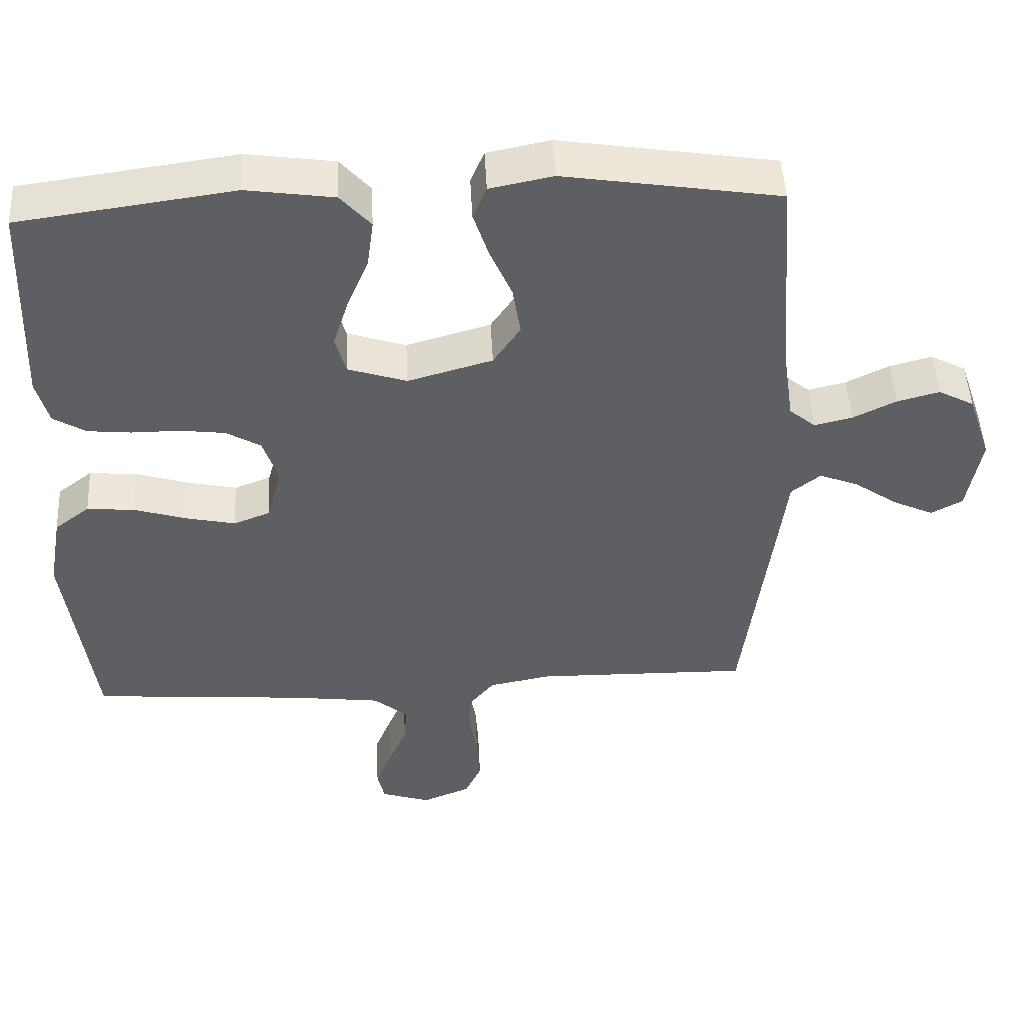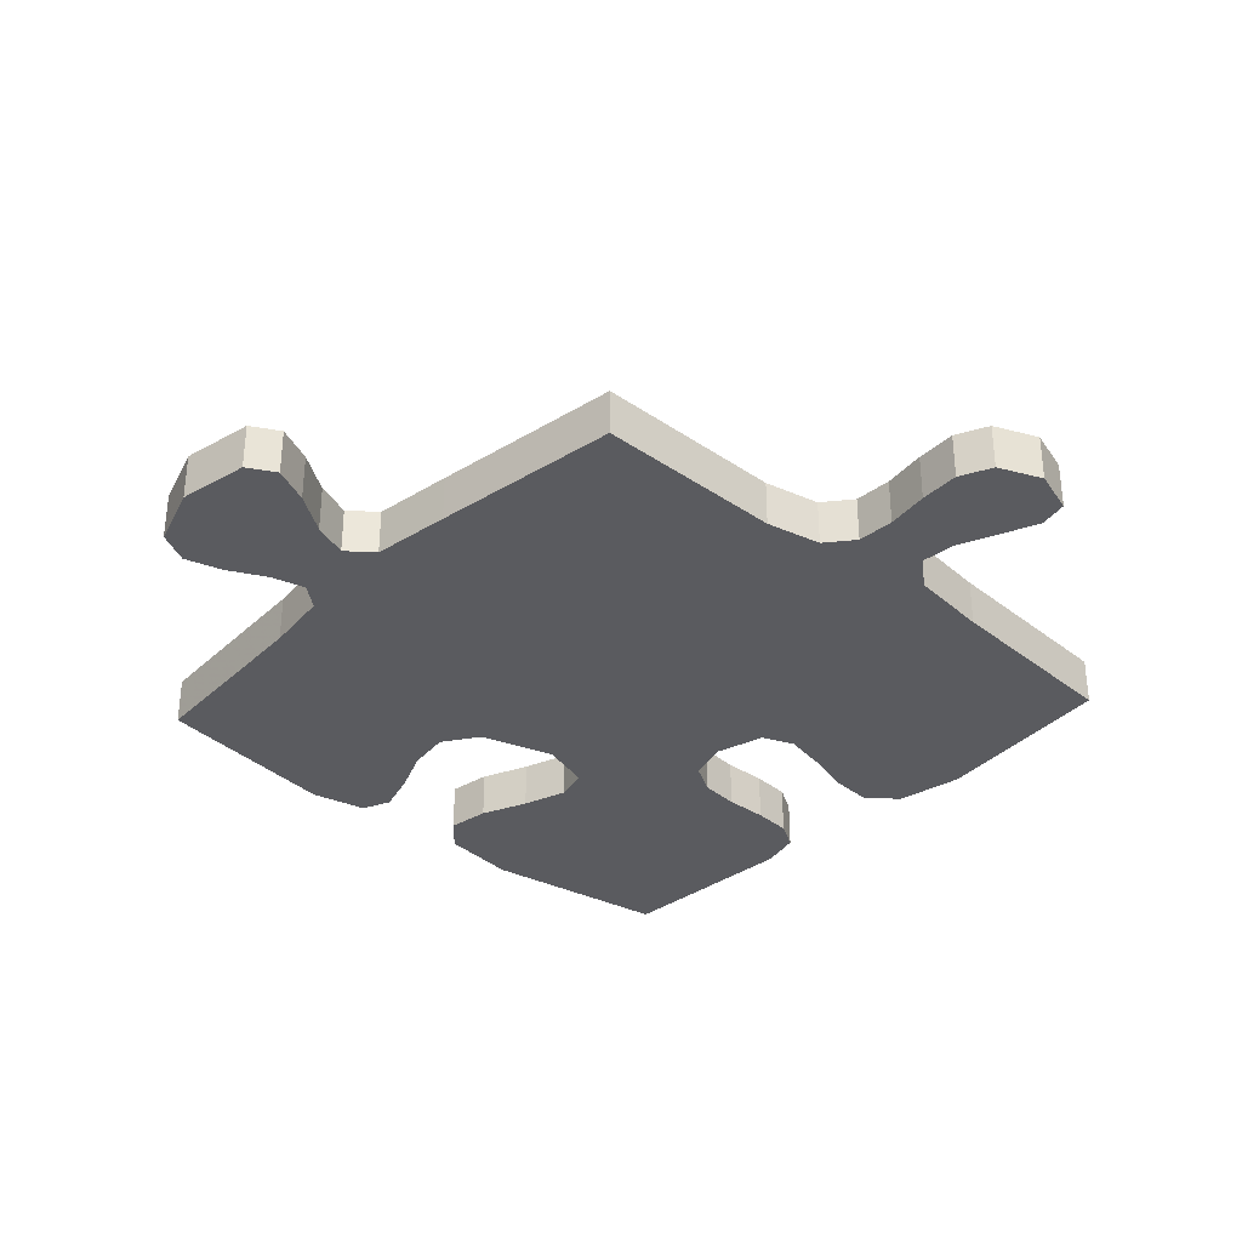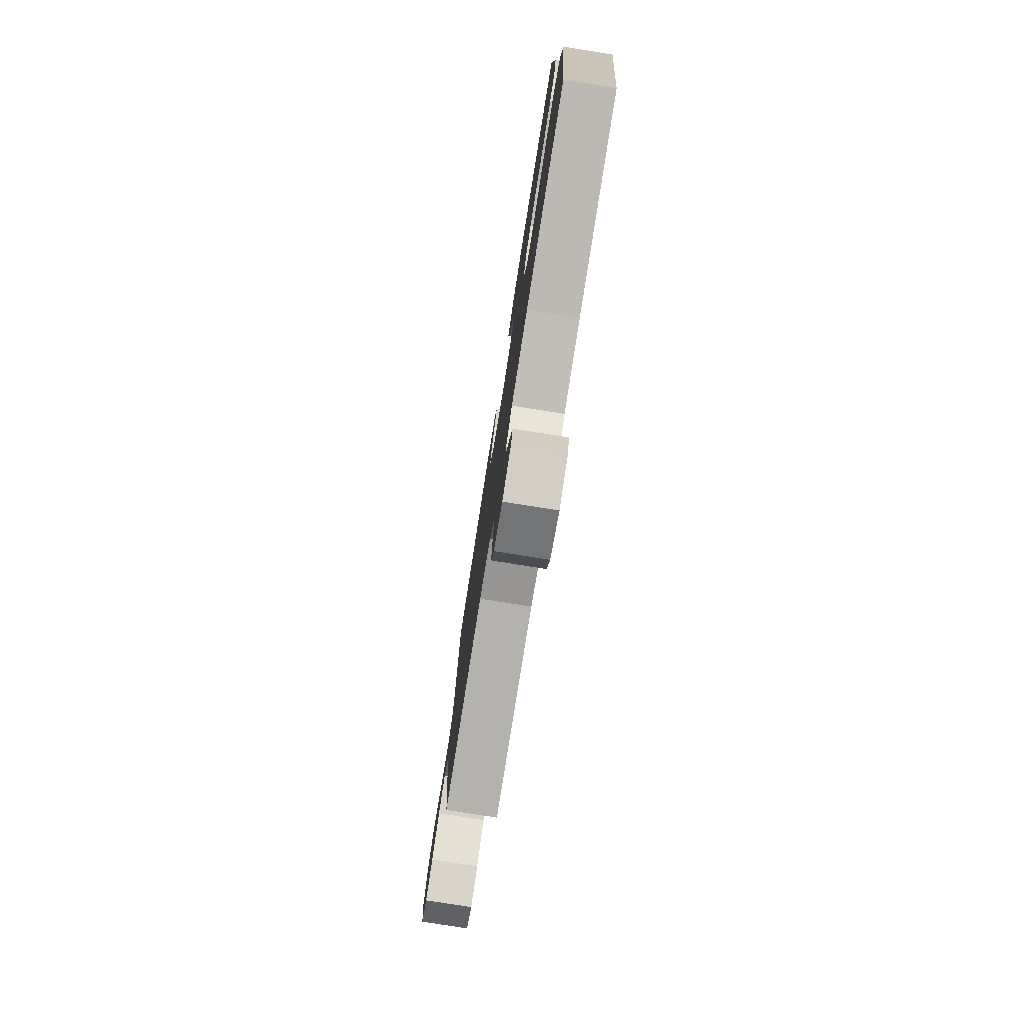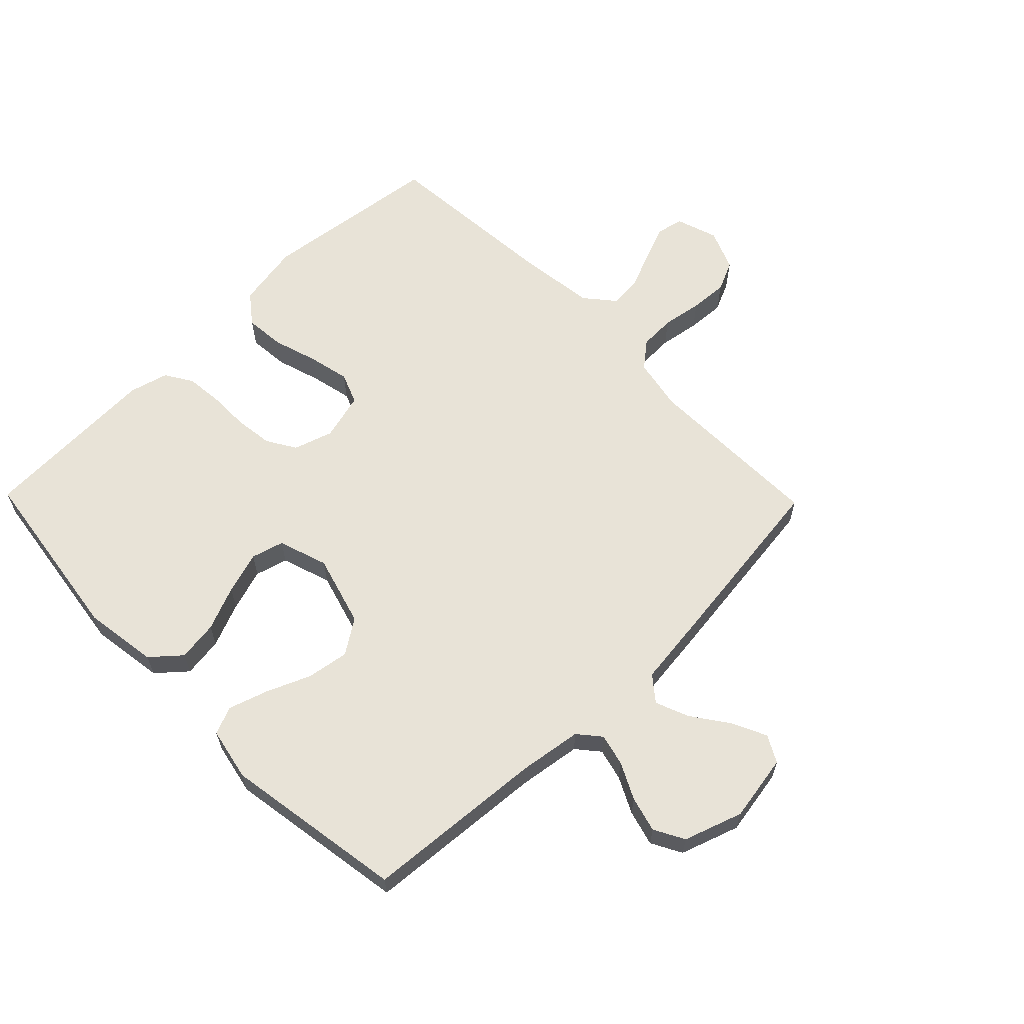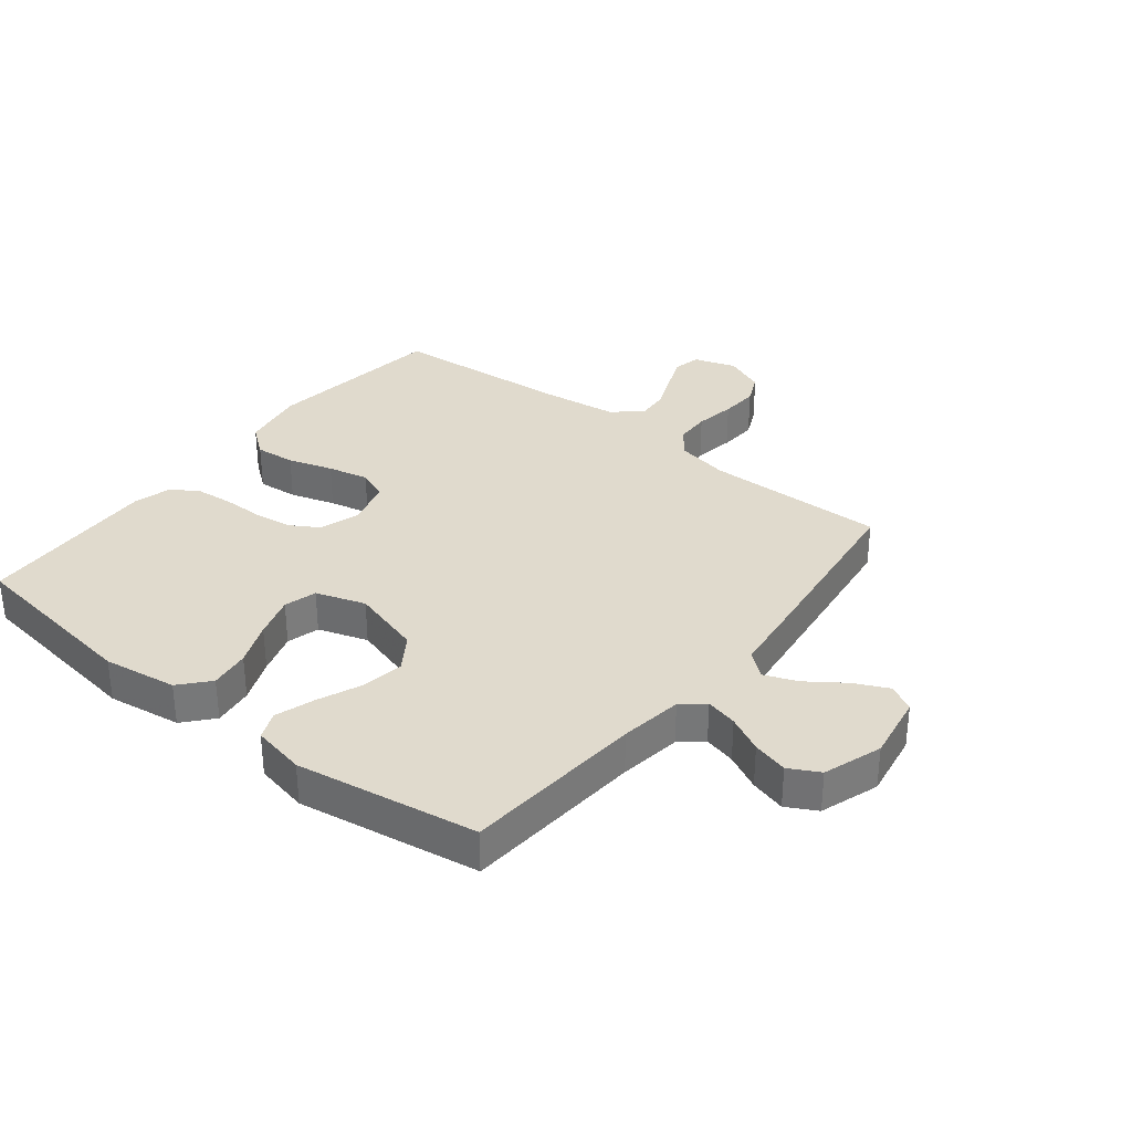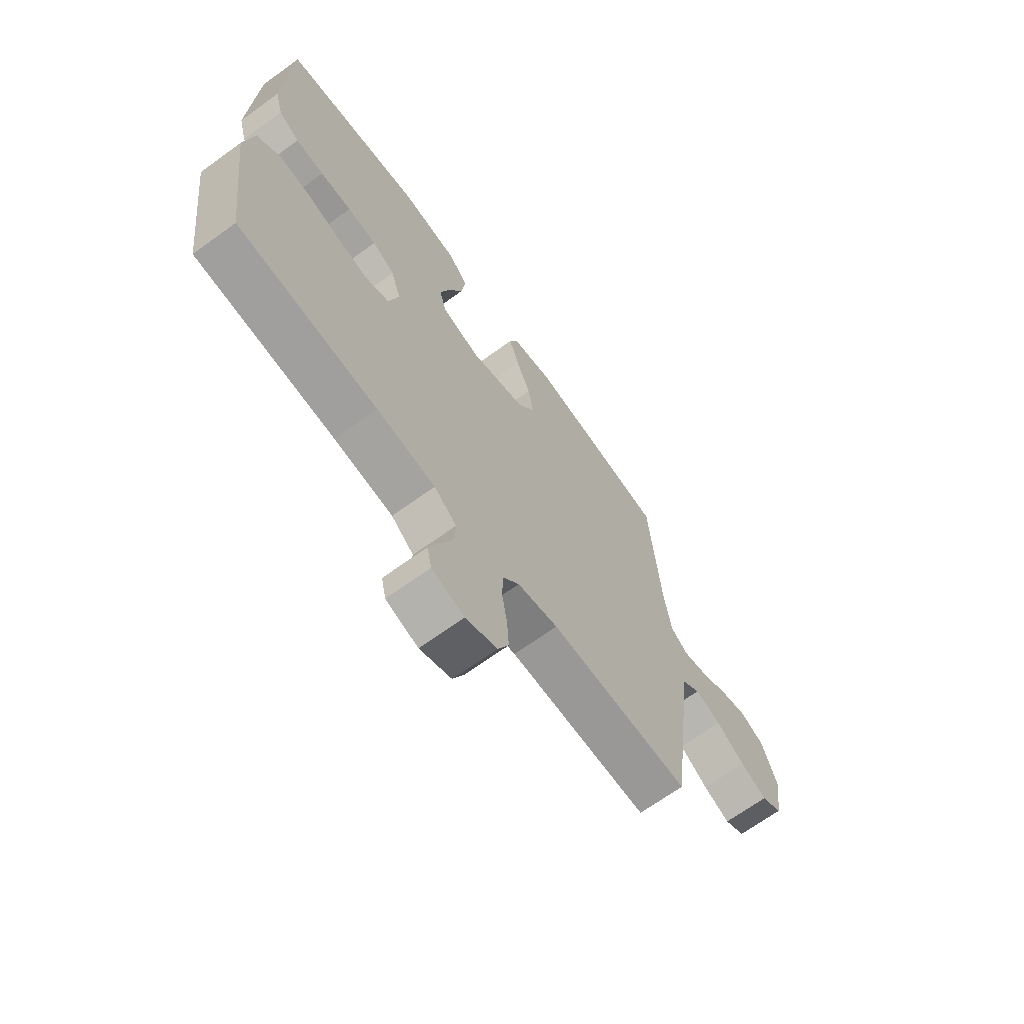
<metadata>
{"format":"obj","ext":"obj","renderer":"f3d","projection":"perspective","resolution":1024,"background":"white","views":[{"elev":48.7,"azim":-2.9,"up":"+Z"},{"elev":-33.1,"azim":137.4,"up":"+Y"},{"elev":-78.7,"azim":-99.0,"up":"+Z"},{"elev":62.3,"azim":45.7,"up":"+Y"},{"elev":33.1,"azim":38.4,"up":"+Y"},{"elev":-68.0,"azim":-54.0,"up":"+Z"}]}
</metadata>
<code>
v -0.5 0.07 -0.5
v -0.538 0.07 -0.2
v -0.519 0.07 -0.093
v -0.47 0.07 -0.055
v -0.403 0.07 -0.061
v -0.329 0.07 -0.084
v -0.261 0.07 -0.099
v -0.21 0.07 -0.079
v -0.189 0.07 0
v -0.21 0.07 0.065
v -0.258 0.07 0.094
v -0.321 0.07 0.102
v -0.389 0.07 0.102
v -0.45 0.07 0.108
v -0.495 0.07 0.136
v -0.512 0.07 0.2
v -0.5 0.07 0.5
v -0.2 0.07 0.542
v -0.078 0.07 0.524
v -0.036 0.07 0.476
v -0.045 0.07 0.409
v -0.075 0.07 0.336
v -0.097 0.07 0.266
v -0.082 0.07 0.212
v 0 0.07 0.185
v 0.118 0.07 0.219
v 0.156 0.07 0.276
v 0.145 0.07 0.346
v 0.114 0.07 0.419
v 0.093 0.07 0.484
v 0.112 0.07 0.53
v 0.2 0.07 0.548
v 0.5 0.07 0.5
v 0.523 0.07 0.2
v 0.538 0.07 0.096
v 0.575 0.07 0.065
v 0.628 0.07 0.078
v 0.688 0.07 0.108
v 0.747 0.07 0.124
v 0.797 0.07 0.097
v 0.83 0.07 0
v 0.811 0.07 -0.111
v 0.767 0.07 -0.135
v 0.71 0.07 -0.108
v 0.649 0.07 -0.065
v 0.594 0.07 -0.043
v 0.553 0.07 -0.076
v 0.538 0.07 -0.2
v 0.5 0.07 -0.5
v 0.2 0.07 -0.495
v 0.113 0.07 -0.512
v 0.078 0.07 -0.555
v 0.076 0.07 -0.614
v 0.087 0.07 -0.681
v 0.091 0.07 -0.744
v 0.068 0.07 -0.794
v 0 0.07 -0.822
v -0.069 0.07 -0.799
v -0.079 0.07 -0.754
v -0.056 0.07 -0.696
v -0.03 0.07 -0.635
v -0.026 0.07 -0.58
v -0.074 0.07 -0.54
v -0.2 0.07 -0.524
v -0.5 0 -0.5
v -0.538 0 -0.2
v -0.519 0 -0.093
v -0.47 0 -0.055
v -0.403 0 -0.061
v -0.329 0 -0.084
v -0.261 0 -0.099
v -0.21 0 -0.079
v -0.189 0 0
v -0.21 0 0.065
v -0.258 0 0.094
v -0.321 0 0.102
v -0.389 0 0.102
v -0.45 0 0.108
v -0.495 0 0.136
v -0.512 0 0.2
v -0.5 0 0.5
v -0.2 0 0.542
v -0.078 0 0.524
v -0.036 0 0.476
v -0.045 0 0.409
v -0.075 0 0.336
v -0.097 0 0.266
v -0.082 0 0.212
v 0 0 0.185
v 0.118 0 0.219
v 0.156 0 0.276
v 0.145 0 0.346
v 0.114 0 0.419
v 0.093 0 0.484
v 0.112 0 0.53
v 0.2 0 0.548
v 0.5 0 0.5
v 0.523 0 0.2
v 0.538 0 0.096
v 0.575 0 0.065
v 0.628 0 0.078
v 0.688 0 0.108
v 0.747 0 0.124
v 0.797 0 0.097
v 0.83 0 0
v 0.811 0 -0.111
v 0.767 0 -0.135
v 0.71 0 -0.108
v 0.649 0 -0.065
v 0.594 0 -0.043
v 0.553 0 -0.076
v 0.538 0 -0.2
v 0.5 0 -0.5
v 0.2 0 -0.495
v 0.113 0 -0.512
v 0.078 0 -0.555
v 0.076 0 -0.614
v 0.087 0 -0.681
v 0.091 0 -0.744
v 0.068 0 -0.794
v 0 0 -0.822
v -0.069 0 -0.799
v -0.079 0 -0.754
v -0.056 0 -0.696
v -0.03 0 -0.635
v -0.026 0 -0.58
v -0.074 0 -0.54
v -0.2 0 -0.524
f 58 59 60 61
f 56 57 58 61
f 56 61 62
f 53 54 55 56
f 52 53 56 62
f 51 52 62 63
f 47 48 49 50
f 47 50 51 63
f 42 43 44 45
f 42 45 46
f 41 42 46
f 40 41 46
f 37 38 39 40
f 36 37 40 46
f 35 36 46 47
f 31 32 33 34
f 28 29 30 31
f 28 31 34 35
f 19 20 21 22
f 19 22 23
f 18 19 23
f 17 18 23 24
f 15 16 17 24
f 12 13 14 15
f 11 12 15 24
f 3 4 5 6
f 3 6 7
f 64 1 2 3
f 64 3 7
f 63 64 7 8
f 47 63 8 9
f 27 28 35 47
f 26 27 47
f 25 26 47 9
f 10 11 24 25
f 9 10 25
f 125 124 123 122
f 125 122 121 120
f 126 125 120
f 120 119 118 117
f 126 120 117 116
f 127 126 116 115
f 114 113 112 111
f 127 115 114 111
f 109 108 107 106
f 110 109 106
f 110 106 105
f 110 105 104
f 104 103 102 101
f 110 104 101 100
f 111 110 100 99
f 98 97 96 95
f 95 94 93 92
f 99 98 95 92
f 86 85 84 83
f 87 86 83
f 87 83 82
f 88 87 82 81
f 88 81 80 79
f 79 78 77 76
f 88 79 76 75
f 70 69 68 67
f 71 70 67
f 67 66 65 128
f 71 67 128
f 72 71 128 127
f 73 72 127 111
f 111 99 92 91
f 111 91 90
f 73 111 90 89
f 89 88 75 74
f 89 74 73
f 1 65 66 2
f 2 66 67 3
f 3 67 68 4
f 4 68 69 5
f 5 69 70 6
f 6 70 71 7
f 7 71 72 8
f 8 72 73 9
f 9 73 74 10
f 10 74 75 11
f 11 75 76 12
f 12 76 77 13
f 13 77 78 14
f 14 78 79 15
f 15 79 80 16
f 16 80 81 17
f 17 81 82 18
f 18 82 83 19
f 19 83 84 20
f 20 84 85 21
f 21 85 86 22
f 22 86 87 23
f 23 87 88 24
f 24 88 89 25
f 25 89 90 26
f 26 90 91 27
f 27 91 92 28
f 28 92 93 29
f 29 93 94 30
f 30 94 95 31
f 31 95 96 32
f 32 96 97 33
f 33 97 98 34
f 34 98 99 35
f 35 99 100 36
f 36 100 101 37
f 37 101 102 38
f 38 102 103 39
f 39 103 104 40
f 40 104 105 41
f 41 105 106 42
f 42 106 107 43
f 43 107 108 44
f 44 108 109 45
f 45 109 110 46
f 46 110 111 47
f 47 111 112 48
f 48 112 113 49
f 49 113 114 50
f 50 114 115 51
f 51 115 116 52
f 52 116 117 53
f 53 117 118 54
f 54 118 119 55
f 55 119 120 56
f 56 120 121 57
f 57 121 122 58
f 58 122 123 59
f 59 123 124 60
f 60 124 125 61
f 61 125 126 62
f 62 126 127 63
f 63 127 128 64
f 64 128 65 1

</code>
